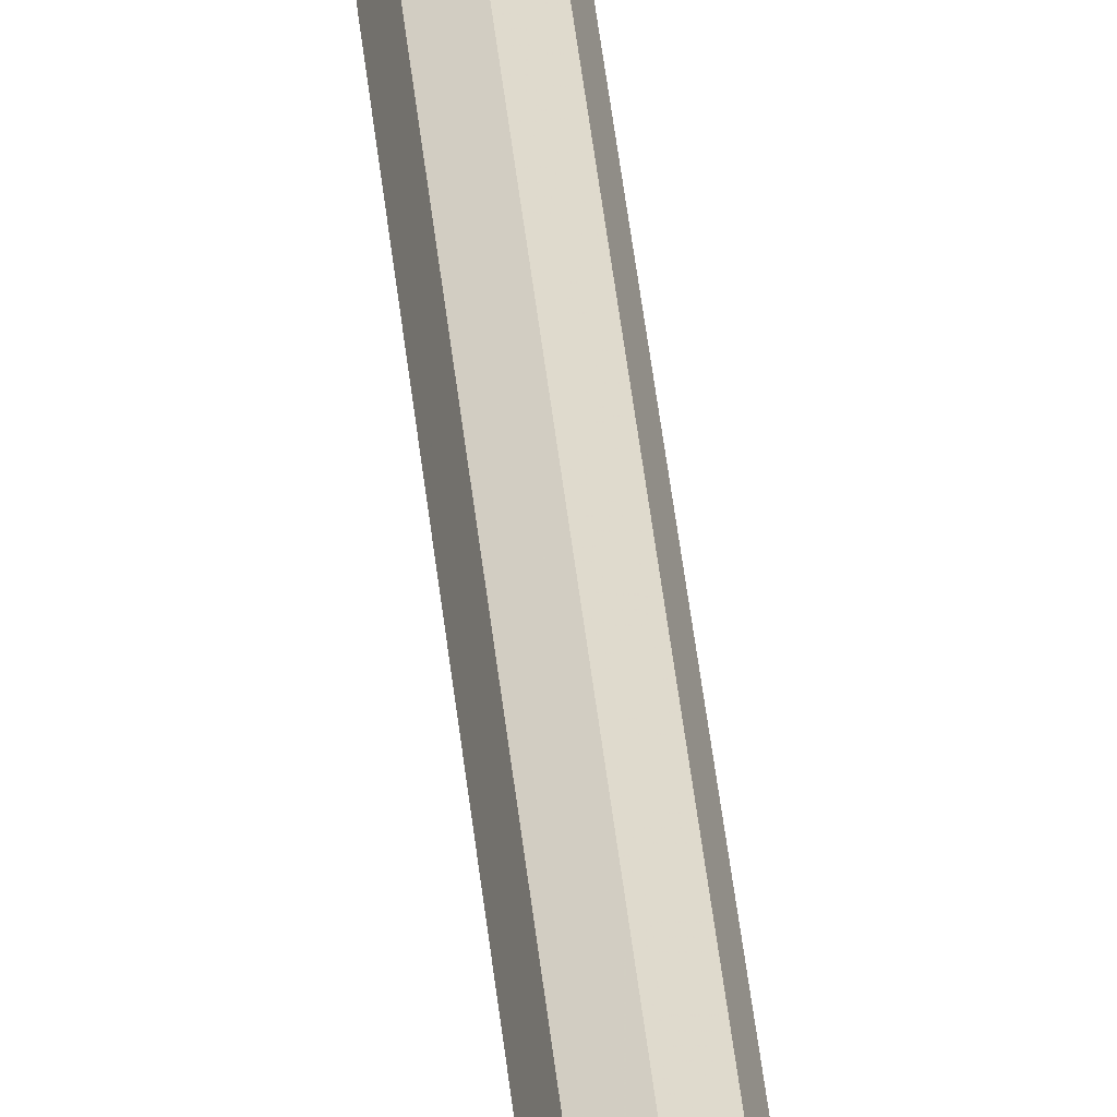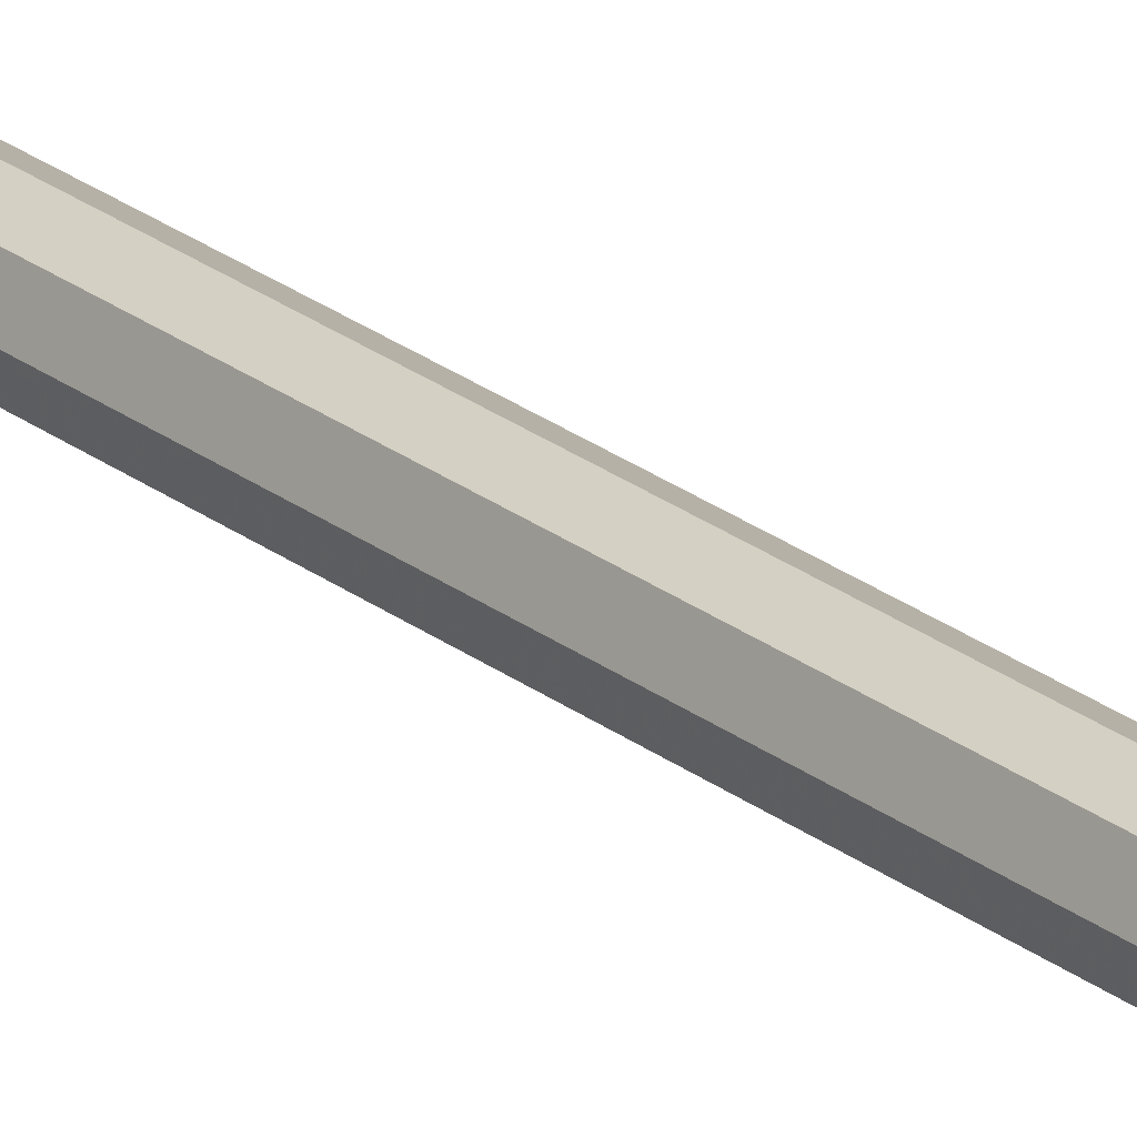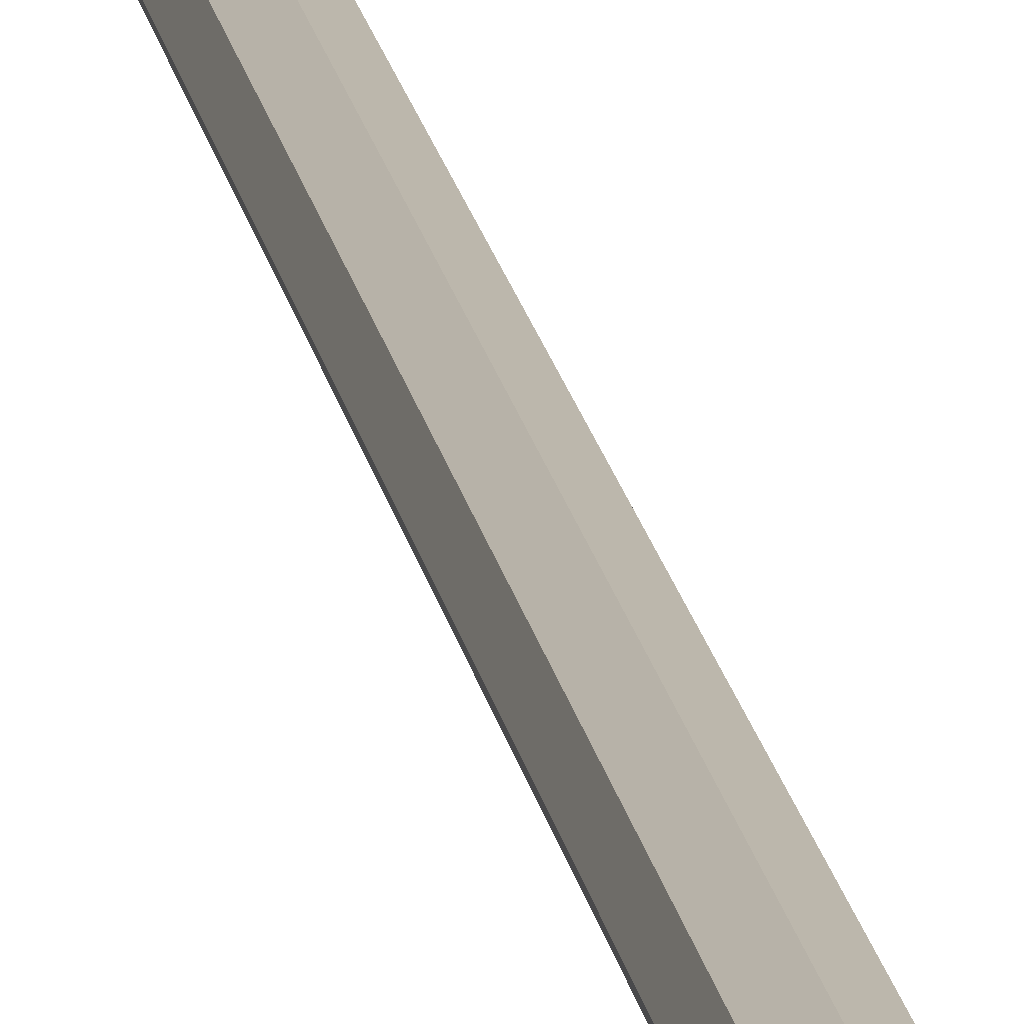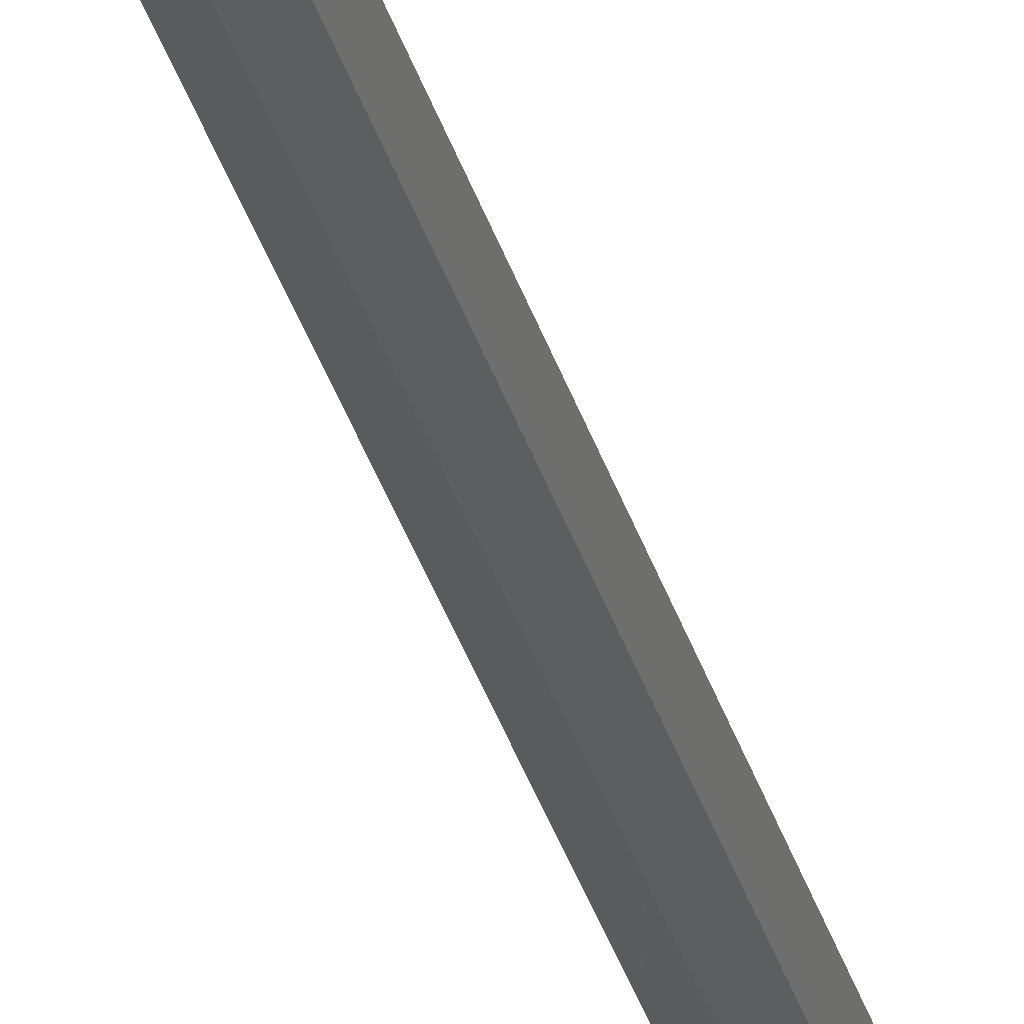
<metadata>
{"format":"obj","ext":"obj","renderer":"f3d","projection":"perspective","resolution":1024,"background":"white","views":[{"elev":32.6,"azim":175.4,"up":"+Z"},{"elev":20.7,"azim":-34.2,"up":"+Z"},{"elev":12.6,"azim":173.5,"up":"+Z"},{"elev":-29.4,"azim":13.5,"up":"+Z"}]}
</metadata>
<code>
v 0 4.706 -0.05742
v -0.1291 4.706 -0.03657
v 0 5.219 -0.02052
v -0.01816 5.219 -0.01307
v 0 3.967 -0.08297
v -0.1706 3.967 -0.05284
v 0 3.187 -0.1129
v -0.07639 3.187 -0.07191
v 0 2.952 -0.1536
v -0.09177 2.952 -0.09782
v 0 2.801 -0.1313
v -0.116 2.801 -0.08365
v -0.1681 3.512 -0.05948
v 0 3.512 -0.0934
v -0.3224 2.885 -0.0238
v -0.3224 2.855 -0.0238
v -0.2275 2.887 -0.0573
v -0.2255 2.834 -0.0573
v -0.1703 2.896 -0.07738
v -0.1701 2.821 -0.07738
v -0.05074 2.797 -0.1234
v -0.0523 2.959 -0.1443
v -0.04126 3.187 -0.1061
v -0.08384 3.512 -0.08775
v -0.08494 3.967 -0.07795
v -0.06669 4.706 -0.05395
v -0.01251 5.219 -0.01928
v 0 4.706 0.05742
v -0.06669 4.706 0.05395
v -0.01251 5.219 0.01928
v 0 5.219 0.02052
v 0 3.967 0.08297
v -0.08494 3.967 0.07795
v -0.08384 3.512 0.08775
v 0 3.512 0.0934
v 0 3.187 0.1129
v -0.04126 3.187 0.1061
v 0 2.952 0.1536
v -0.0523 2.959 0.1443
v 0 2.801 0.1313
v -0.05074 2.797 0.1234
v -0.2275 2.887 0.0573
v -0.2255 2.834 0.0573
v -0.3224 2.855 0.0238
v -0.3224 2.885 0.0238
v -0.1703 2.896 0.07738
v -0.1701 2.821 0.07738
v -0.09177 2.952 0.09782
v -0.116 2.801 0.08365
v -0.07639 3.187 0.07191
v -0.1681 3.512 0.05948
v -0.1706 3.967 0.05284
v -0.1291 4.706 0.03657
v -0.01816 5.219 0.01307
v -0.02096 5.219 0
v -0.1664 4.706 0
v -0.2225 3.967 0
v -0.2191 3.512 0
v -0.09707 3.187 0
v -0.116 2.952 0
v -0.1703 2.896 0
v -0.2275 2.887 0
v -0.3224 2.885 0
v -0.3224 2.855 0
v -0.2255 2.834 0
v -0.1701 2.821 0
v -0.116 2.801 0
v -0.05074 2.797 0
v 0 2.801 0
v 0 5.232 0
v -0.01251 5.232 0
v 0.1291 4.706 -0.03657
v 0.01816 5.219 -0.01307
v 0.1706 3.967 -0.05284
v 0.07639 3.187 -0.07191
v 0.09177 2.952 -0.09782
v 0.116 2.801 -0.08365
v 0.1681 3.512 -0.05948
v 0.3224 2.885 -0.0238
v 0.3224 2.855 -0.0238
v 0.2275 2.887 -0.0573
v 0.2255 2.834 -0.0573
v 0.1703 2.896 -0.07738
v 0.1701 2.821 -0.07738
v 0.05074 2.797 -0.1234
v 0.0523 2.959 -0.1443
v 0.04126 3.187 -0.1061
v 0.08384 3.512 -0.08775
v 0.08494 3.967 -0.07795
v 0.06669 4.706 -0.05395
v 0.01251 5.219 -0.01928
v 0.06669 4.706 0.05395
v 0.01251 5.219 0.01928
v 0.08494 3.967 0.07795
v 0.08384 3.512 0.08775
v 0.04126 3.187 0.1061
v 0.0523 2.959 0.1443
v 0.05074 2.797 0.1234
v 0.2275 2.887 0.0573
v 0.2255 2.834 0.0573
v 0.3224 2.855 0.0238
v 0.3224 2.885 0.0238
v 0.1703 2.896 0.07738
v 0.1701 2.821 0.07738
v 0.09177 2.952 0.09782
v 0.116 2.801 0.08365
v 0.07639 3.187 0.07191
v 0.1681 3.512 0.05948
v 0.1706 3.967 0.05284
v 0.1291 4.706 0.03657
v 0.01816 5.219 0.01307
v 0.02096 5.219 0
v 0.1664 4.706 0
v 0.2225 3.967 0
v 0.2191 3.512 0
v 0.09707 3.187 0
v 0.116 2.952 0
v 0.1703 2.896 0
v 0.2275 2.887 0
v 0.3224 2.885 0
v 0.3224 2.855 0
v 0.2255 2.834 0
v 0.1701 2.821 0
v 0.116 2.801 0
v 0.05074 2.797 0
v 0.01251 5.232 0
v 0.07265 -5.232 -0.07265
v 0 -5.232 -0.1027
v -0.07265 -5.232 -0.07265
v -0.1027 -5.232 0
v -0.07265 -5.232 0.07265
v 0 -5.232 0.1027
v 0.07265 -5.232 0.07265
v 0.1027 -5.232 0
v 0.07265 2.841 -0.07265
v 0 2.841 -0.1027
v -0.07265 2.841 -0.07265
v -0.1027 2.841 0
v -0.07265 2.841 0.07265
v 0 2.841 0.1027
v 0.07265 2.841 0.07265
v 0.1027 2.841 0
v 0 -5.232 0
g headusOBJexport
f 28 31 30 29
f 29 33 32 28
f 34 37 36 35
f 37 39 38 36
f 39 41 40 38
f 33 34 35 32
f 42 45 44 43
f 46 42 43 47
f 48 46 47 49
f 48 49 41 39
f 50 48 39 37
f 51 50 37 34
f 52 51 34 33
f 53 52 33 29
f 30 54 53 29
f 1 26 27 3
f 26 1 5 25
f 24 14 7 23
f 23 7 9 22
f 22 9 11 21
f 25 5 14 24
f 17 18 16 15
f 19 20 18 17
f 10 12 20 19
f 10 22 21 12
f 8 23 22 10
f 13 24 23 8
f 6 25 24 13
f 2 26 25 6
f 27 26 2 4
f 27 71 70 3
f 11 69 68 21
f 18 65 64 16
f 16 64 63 15
f 15 63 62 17
f 20 66 65 18
f 17 62 61 19
f 12 67 66 20
f 19 61 60 10
f 21 68 67 12
f 10 60 59 8
f 8 59 58 13
f 13 58 57 6
f 6 57 56 2
f 2 56 55 4
f 4 55 71 27
f 56 53 54 55
f 57 52 53 56
f 58 51 52 57
f 59 50 51 58
f 60 48 50 59
f 61 46 48 60
f 62 42 46 61
f 63 45 42 62
f 64 44 45 63
f 65 43 44 64
f 66 47 43 65
f 67 49 47 66
f 68 41 49 67
f 69 40 41 68
f 71 30 31 70
f 55 54 30 71
f 28 92 93 31
f 92 28 32 94
f 95 35 36 96
f 96 36 38 97
f 97 38 40 98
f 94 32 35 95
f 99 100 101 102
f 103 104 100 99
f 105 106 104 103
f 105 97 98 106
f 107 96 97 105
f 108 95 96 107
f 109 94 95 108
f 110 92 94 109
f 93 92 110 111
f 1 3 91 90
f 90 89 5 1
f 88 87 7 14
f 87 86 9 7
f 86 85 11 9
f 89 88 14 5
f 81 79 80 82
f 83 81 82 84
f 76 83 84 77
f 76 77 85 86
f 75 76 86 87
f 78 75 87 88
f 74 78 88 89
f 72 74 89 90
f 91 73 72 90
f 91 3 70 126
f 11 85 125 69
f 82 80 121 122
f 80 79 120 121
f 79 81 119 120
f 84 82 122 123
f 81 83 118 119
f 77 84 123 124
f 83 76 117 118
f 85 77 124 125
f 76 75 116 117
f 75 78 115 116
f 78 74 114 115
f 74 72 113 114
f 72 73 112 113
f 73 91 126 112
f 113 112 111 110
f 114 113 110 109
f 115 114 109 108
f 116 115 108 107
f 117 116 107 105
f 118 117 105 103
f 119 118 103 99
f 120 119 99 102
f 121 120 102 101
f 122 121 101 100
f 123 122 100 104
f 124 123 104 106
f 125 124 106 98
f 69 125 98 40
f 126 70 31 93
f 112 126 93 111
f 127 128 136 135
f 128 129 137 136
f 129 130 138 137
f 130 131 139 138
f 131 132 140 139
f 132 133 141 140
f 133 134 142 141
f 134 127 135 142
f 128 127 143
f 129 128 143
f 130 129 143
f 131 130 143
f 132 131 143
f 133 132 143
f 134 133 143
f 127 134 143

</code>
